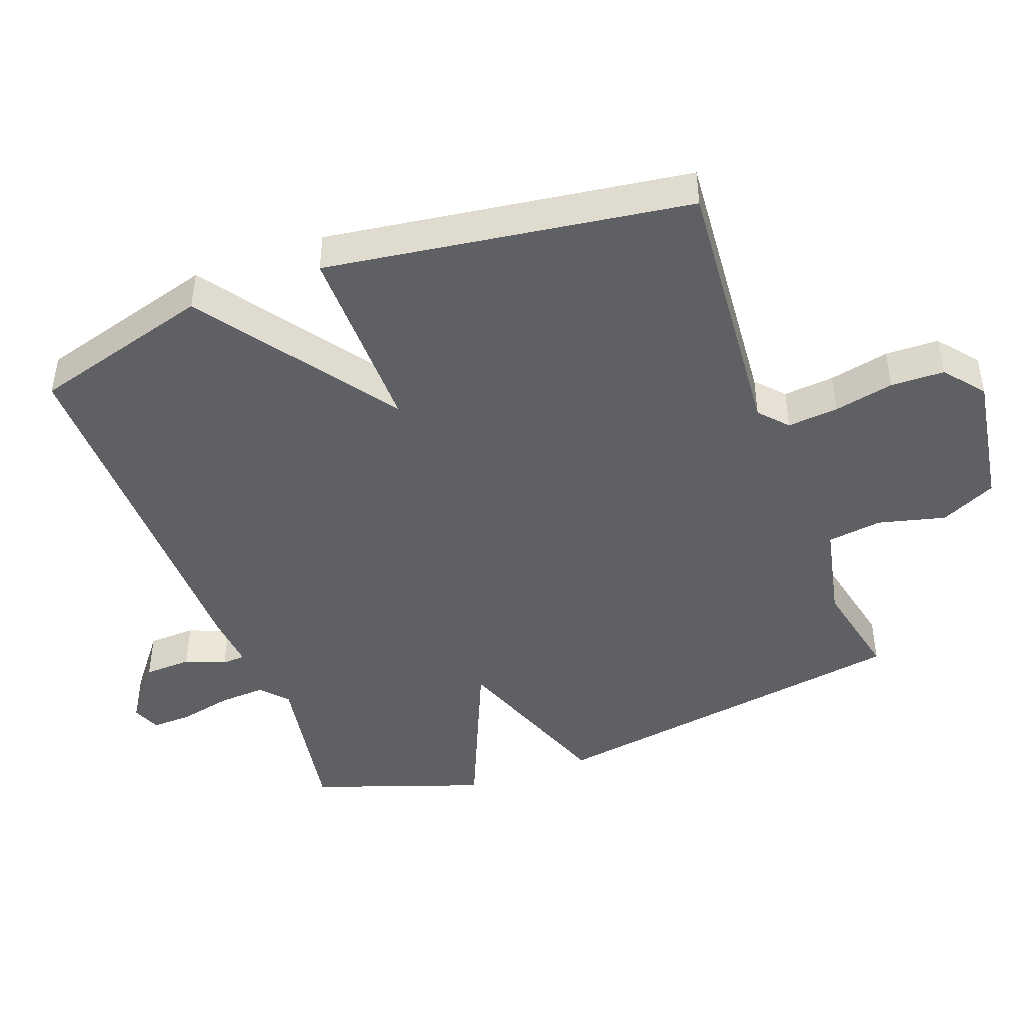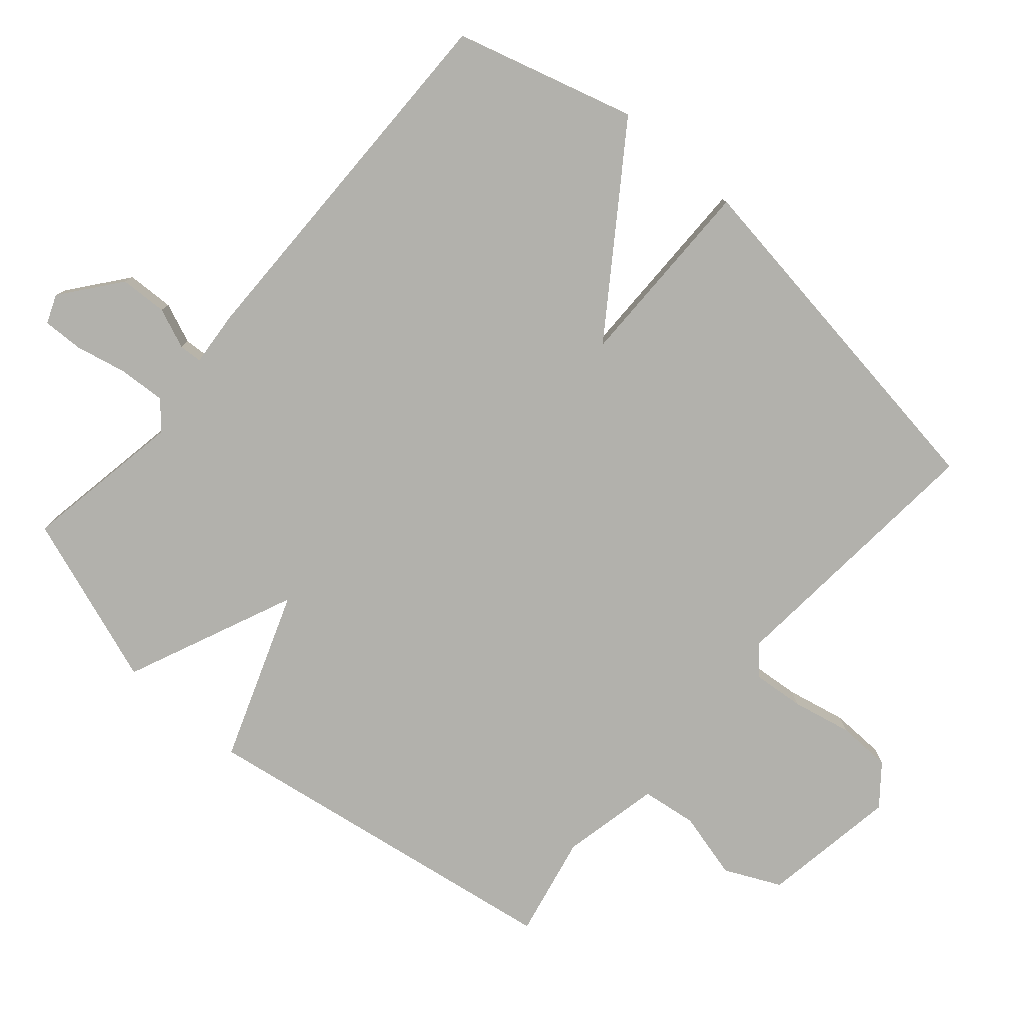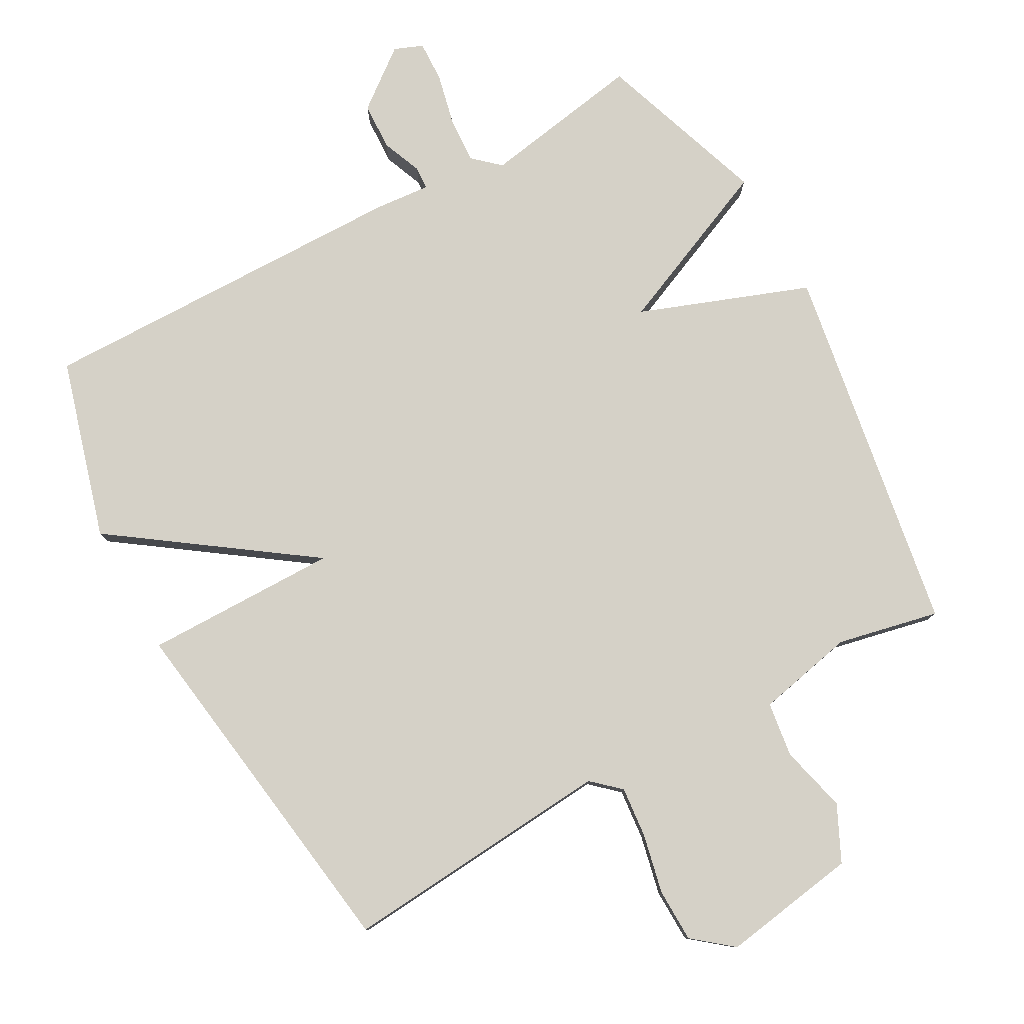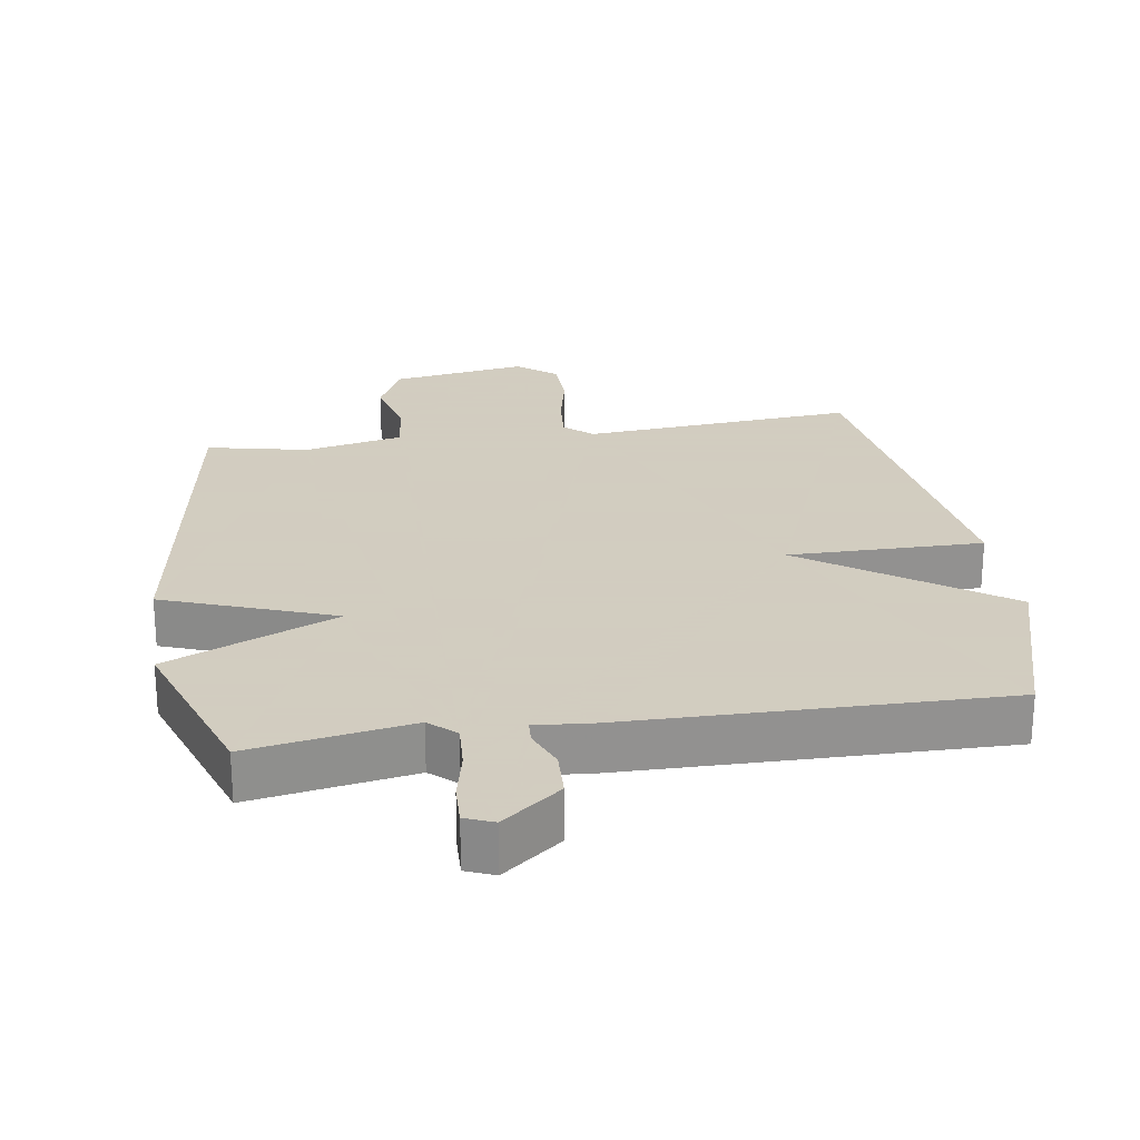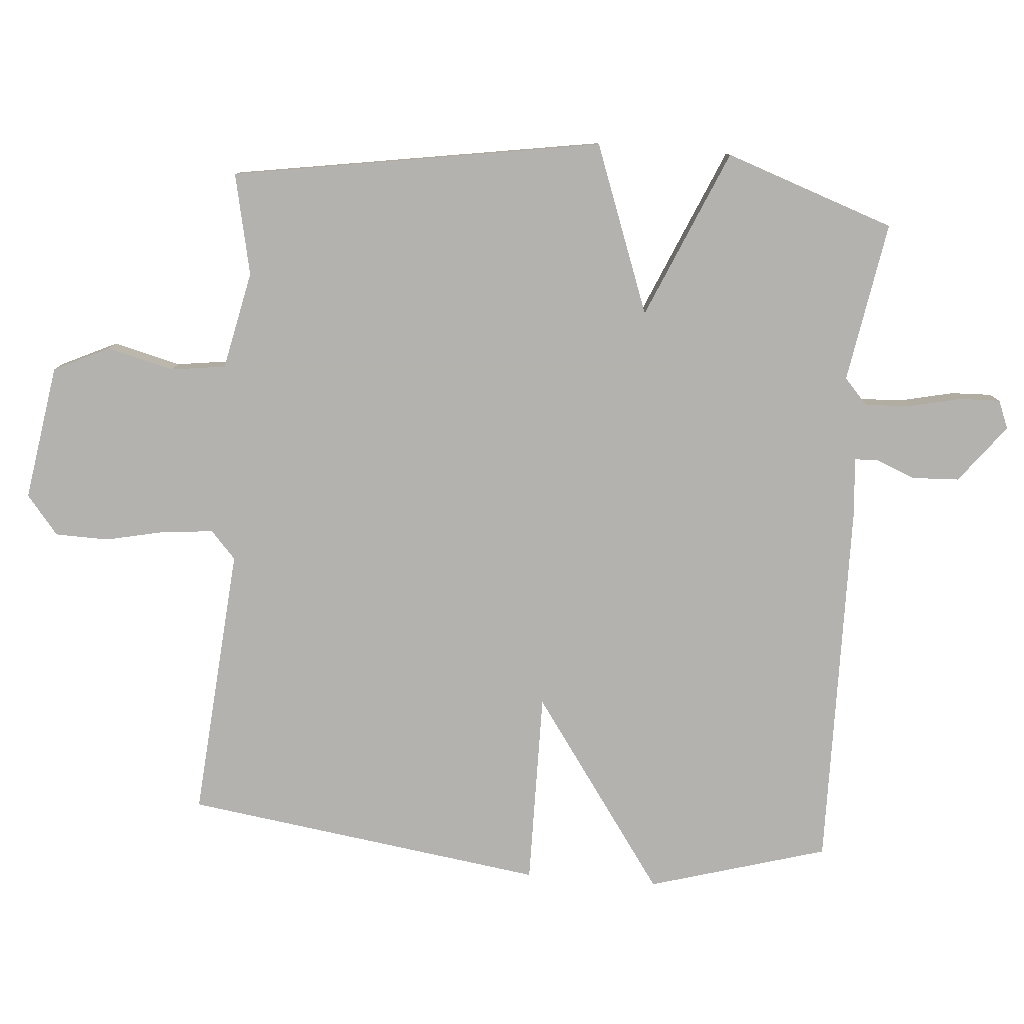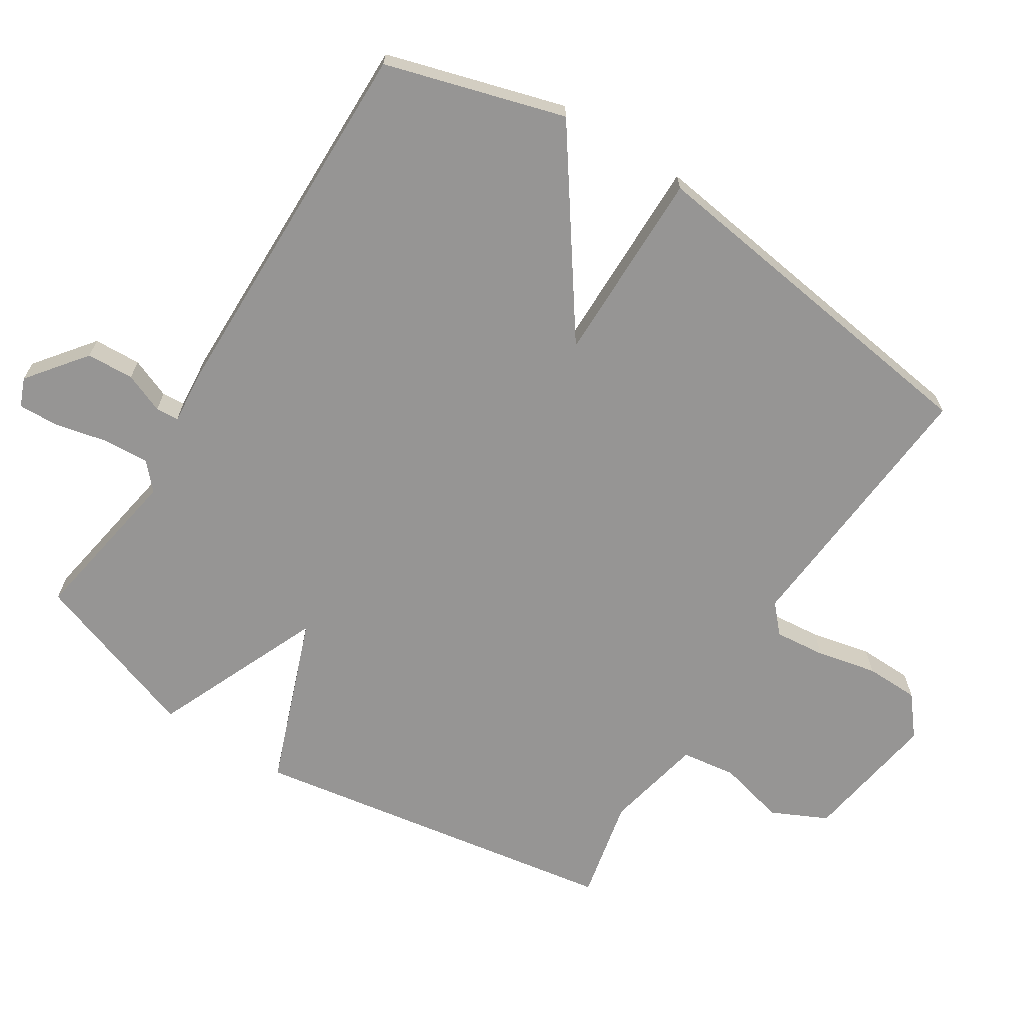
<metadata>
{"format":"obj","ext":"obj","renderer":"f3d","projection":"perspective","resolution":1024,"background":"white","views":[{"elev":-45.0,"azim":-69.7,"up":"+Y"},{"elev":-78.9,"azim":-131.0,"up":"+Y"},{"elev":79.5,"azim":-28.8,"up":"+Y"},{"elev":24.3,"azim":171.3,"up":"+Y"},{"elev":-79.7,"azim":85.5,"up":"+Y"},{"elev":-67.5,"azim":-122.2,"up":"+Y"}]}
</metadata>
<code>
v 0.5 0.07 -0.5
v 0.262 0.07 -0.459
v 0.223 0.07 -0.494
v 0.227 0.07 -0.563
v 0.244 0.07 -0.639
v 0.246 0.07 -0.699
v 0.204 0.07 -0.716
v 0.118 0.07 -0.649
v 0.115 0.07 -0.579
v 0.139 0.07 -0.52
v 0.137 0.07 -0.486
v 0.055 0.07 -0.493
v -0.5 0.07 -0.5
v -0.576 0.07 -0.235
v -0.289 0.07 -0.033
v -0.576 0.07 -0.035
v -0.5 0.07 0.5
v -0.096 0.07 0.467
v -0.055 0.07 0.504
v -0.062 0.07 0.579
v -0.081 0.07 0.667
v -0.079 0.07 0.746
v -0.021 0.07 0.793
v 0.18 0.07 0.761
v 0.219 0.07 0.679
v 0.194 0.07 0.58
v 0.205 0.07 0.499
v 0.35 0.07 0.468
v 0.5 0.07 0.5
v 0.588 0.07 -0.048
v 0.338 0.07 -0.14
v 0.588 0.07 -0.248
v 0.5 0 -0.5
v 0.262 0 -0.459
v 0.223 0 -0.494
v 0.227 0 -0.563
v 0.244 0 -0.639
v 0.246 0 -0.699
v 0.204 0 -0.716
v 0.118 0 -0.649
v 0.115 0 -0.579
v 0.139 0 -0.52
v 0.137 0 -0.486
v 0.055 0 -0.493
v -0.5 0 -0.5
v -0.576 0 -0.235
v -0.289 0 -0.033
v -0.576 0 -0.035
v -0.5 0 0.5
v -0.096 0 0.467
v -0.055 0 0.504
v -0.062 0 0.579
v -0.081 0 0.667
v -0.079 0 0.746
v -0.021 0 0.793
v 0.18 0 0.761
v 0.219 0 0.679
v 0.194 0 0.58
v 0.205 0 0.499
v 0.35 0 0.468
v 0.5 0 0.5
v 0.588 0 -0.048
v 0.338 0 -0.14
v 0.588 0 -0.248
f 31 32 1 2
f 28 29 30 31
f 31 2 3
f 28 31 3
f 27 28 3
f 26 27 3
f 24 25 26
f 23 24 26
f 22 23 26
f 21 22 26
f 20 21 26
f 19 20 26 3
f 18 19 3 4
f 15 16 17 18
f 15 18 4
f 13 14 15
f 12 13 15
f 11 12 15
f 11 15 4
f 5 6 7
f 4 5 7
f 11 4 7
f 10 11 7
f 7 8 9 10
f 34 33 64 63
f 63 62 61 60
f 35 34 63
f 35 63 60
f 35 60 59
f 35 59 58
f 58 57 56
f 58 56 55
f 58 55 54
f 58 54 53
f 58 53 52
f 35 58 52 51
f 36 35 51 50
f 50 49 48 47
f 36 50 47
f 47 46 45
f 47 45 44
f 47 44 43
f 36 47 43
f 39 38 37
f 39 37 36
f 39 36 43
f 39 43 42
f 42 41 40 39
f 1 33 34 2
f 2 34 35 3
f 3 35 36 4
f 4 36 37 5
f 5 37 38 6
f 6 38 39 7
f 7 39 40 8
f 8 40 41 9
f 9 41 42 10
f 10 42 43 11
f 11 43 44 12
f 12 44 45 13
f 13 45 46 14
f 14 46 47 15
f 15 47 48 16
f 16 48 49 17
f 17 49 50 18
f 18 50 51 19
f 19 51 52 20
f 20 52 53 21
f 21 53 54 22
f 22 54 55 23
f 23 55 56 24
f 24 56 57 25
f 25 57 58 26
f 26 58 59 27
f 27 59 60 28
f 28 60 61 29
f 29 61 62 30
f 30 62 63 31
f 31 63 64 32
f 32 64 33 1

</code>
